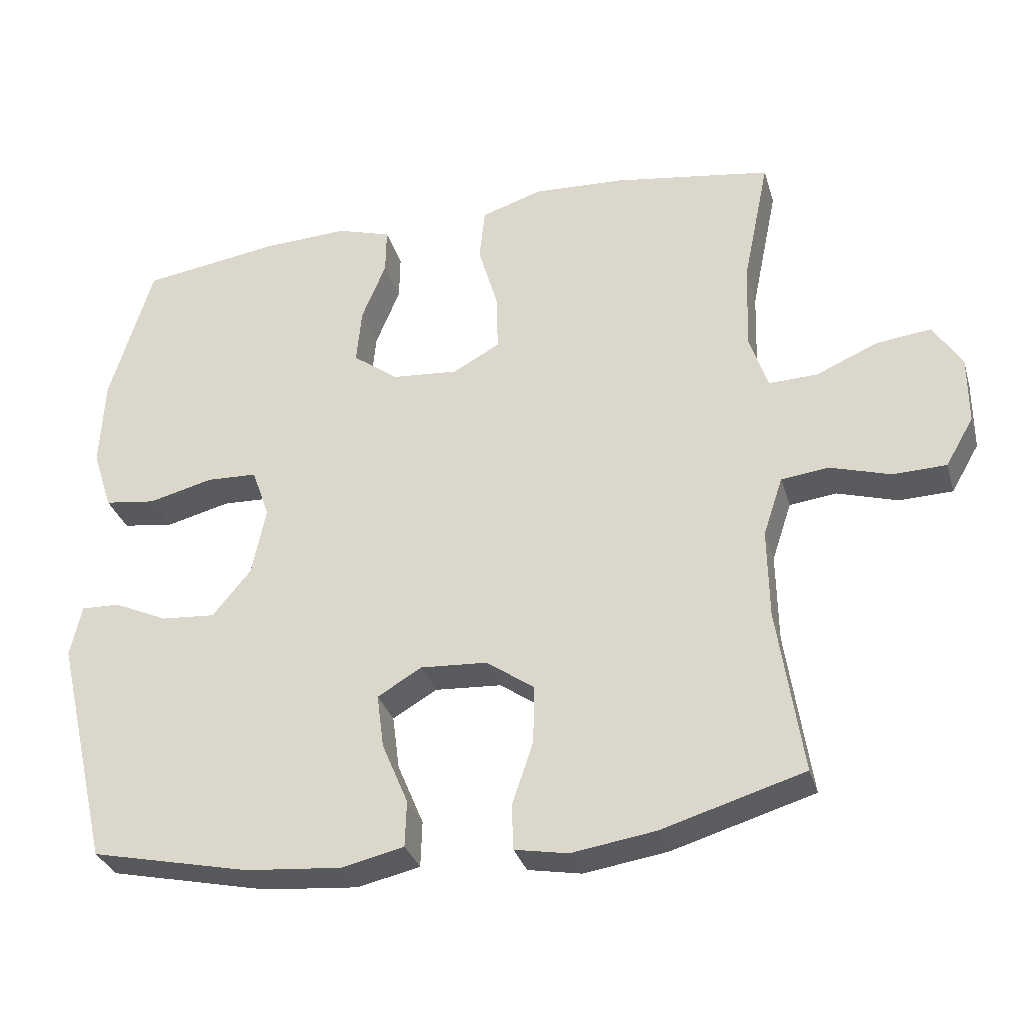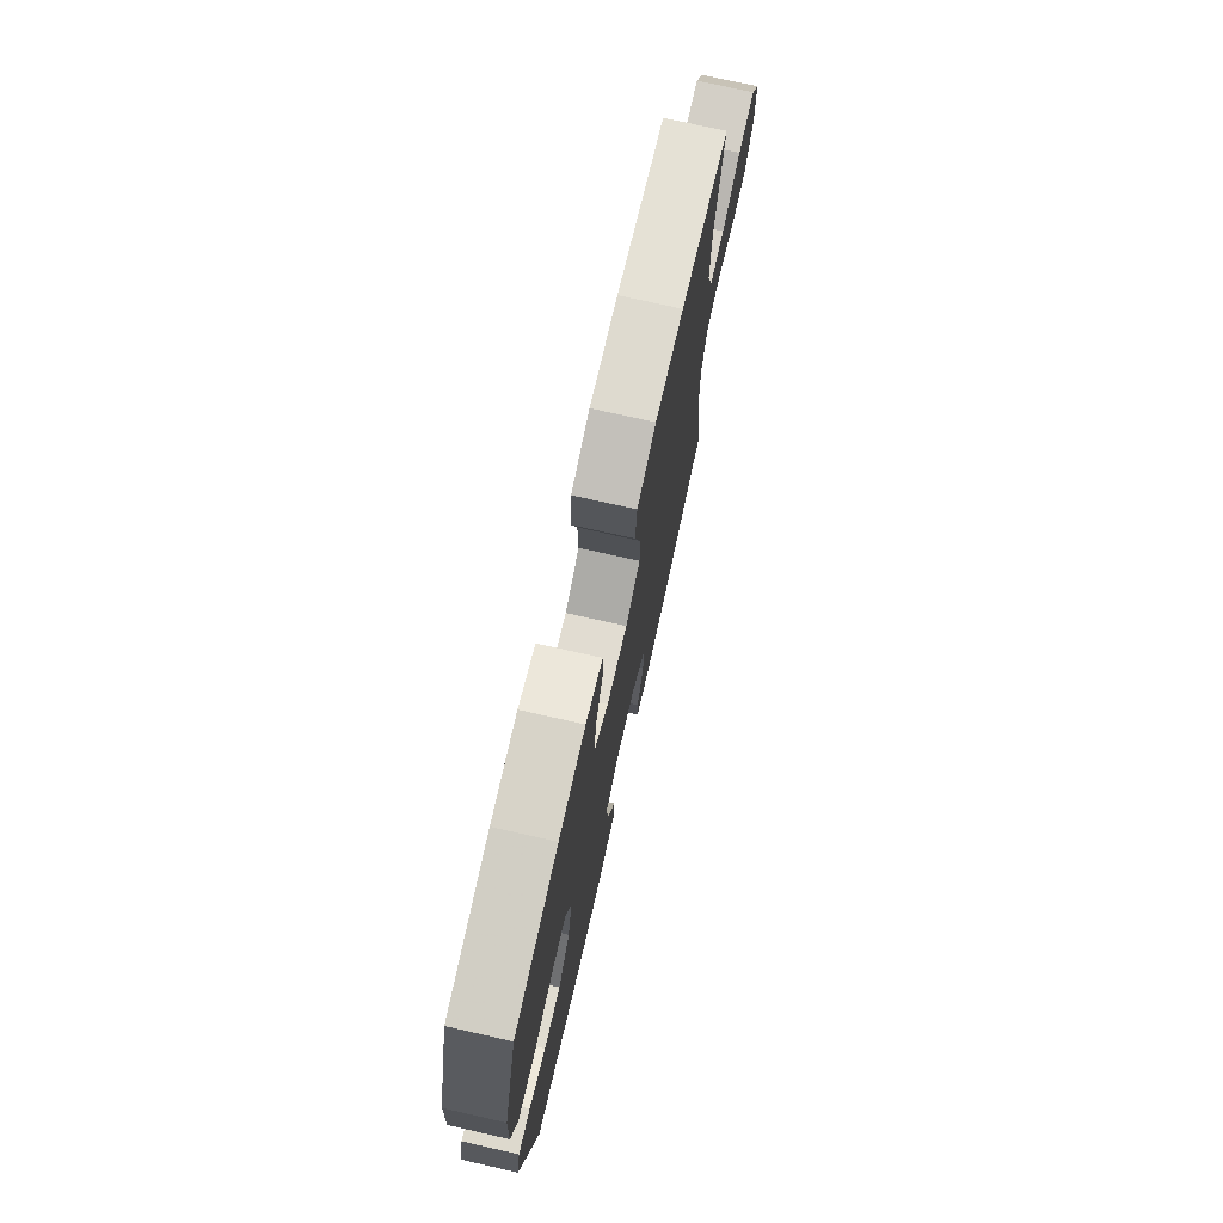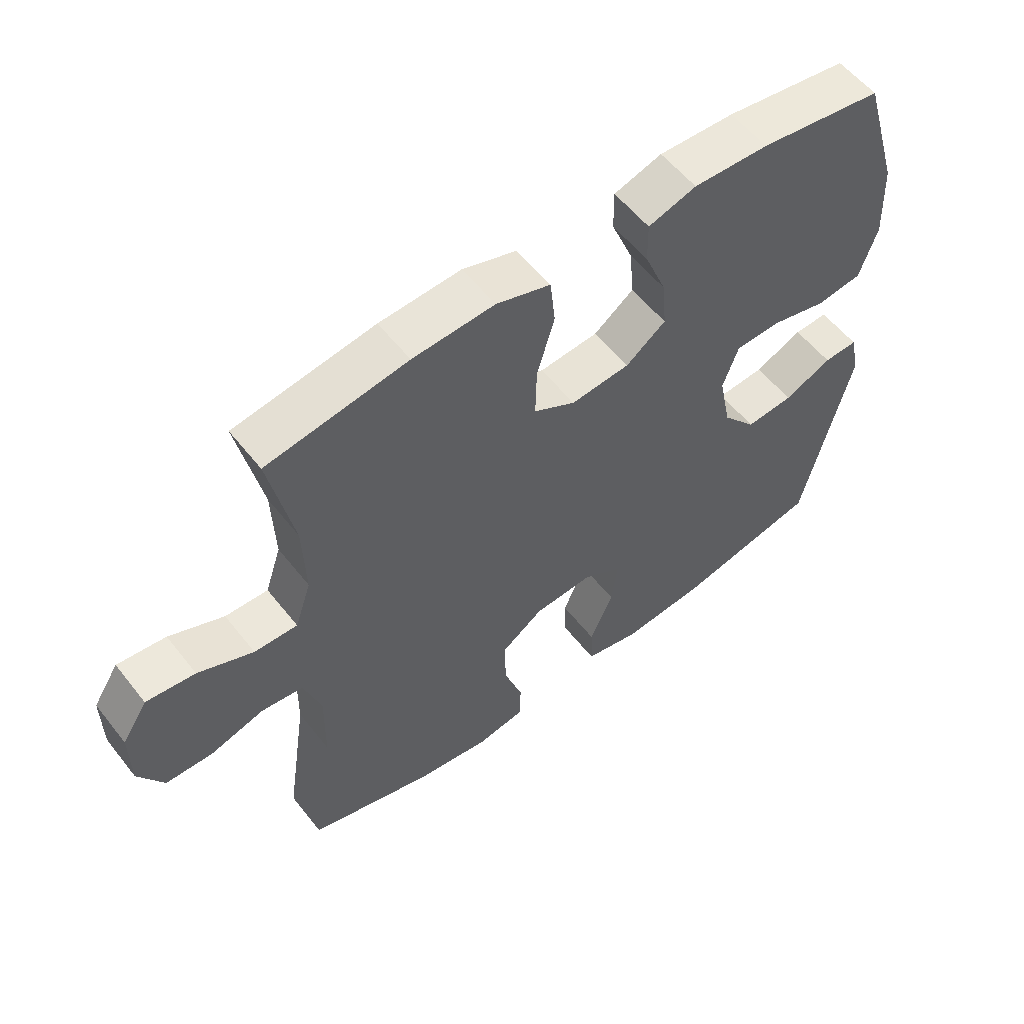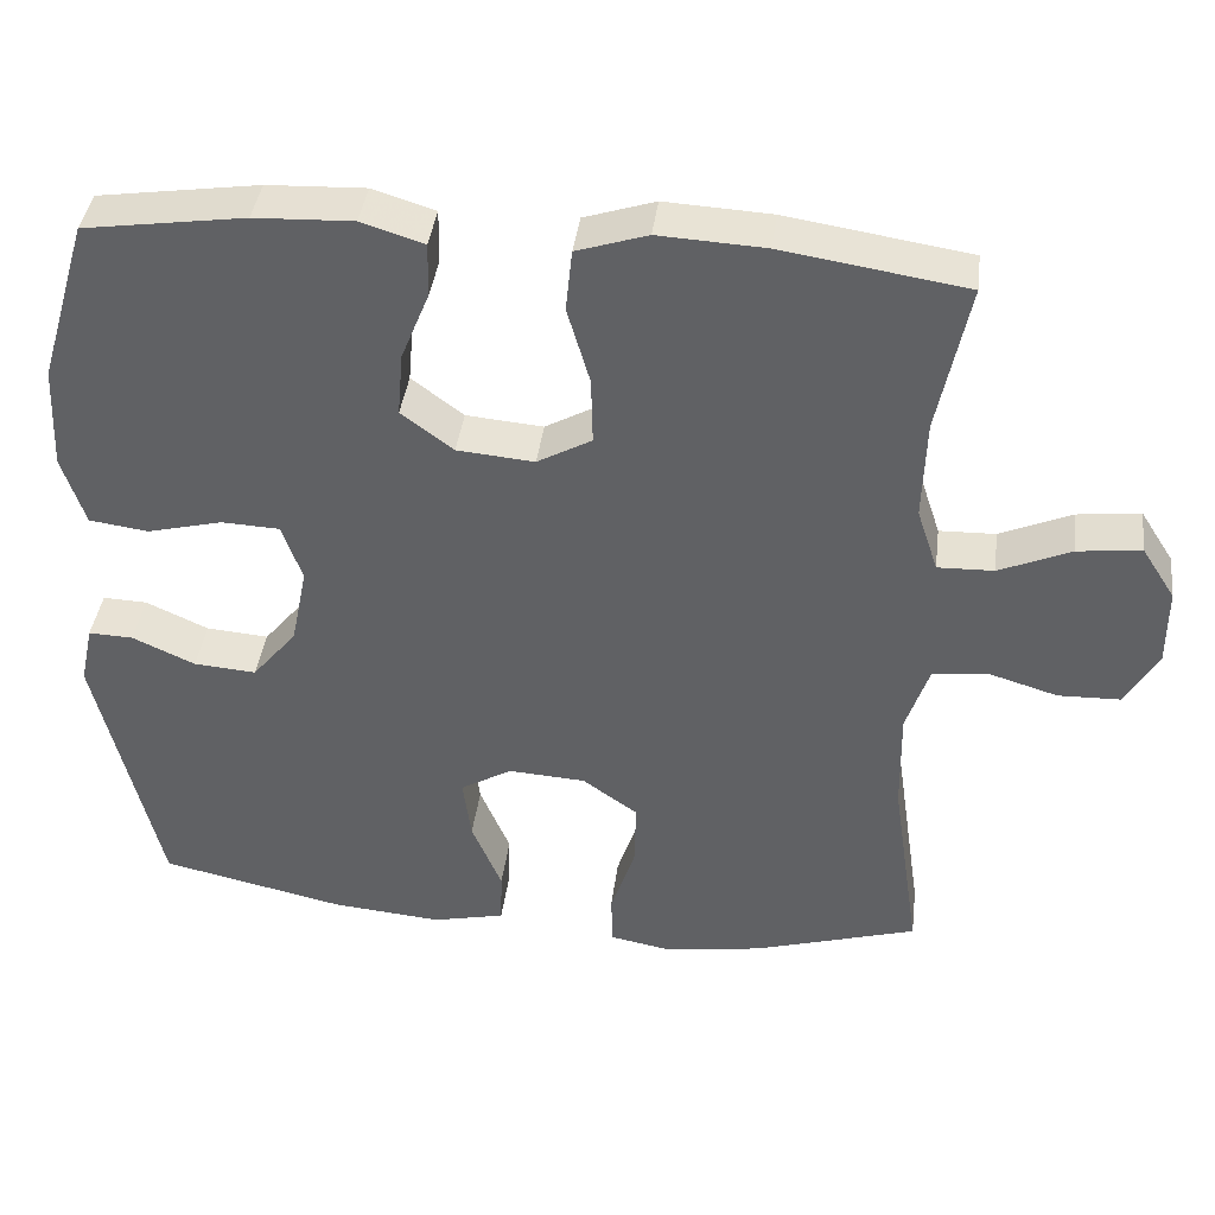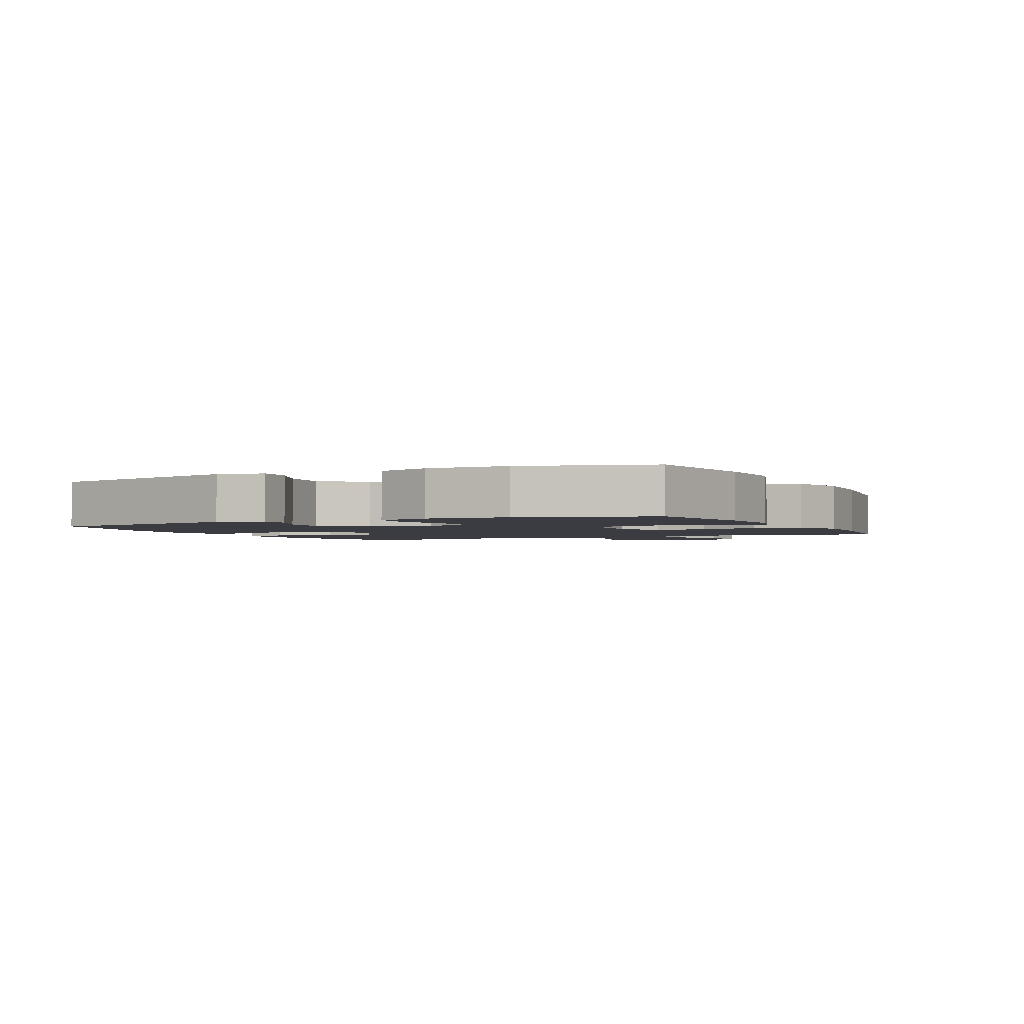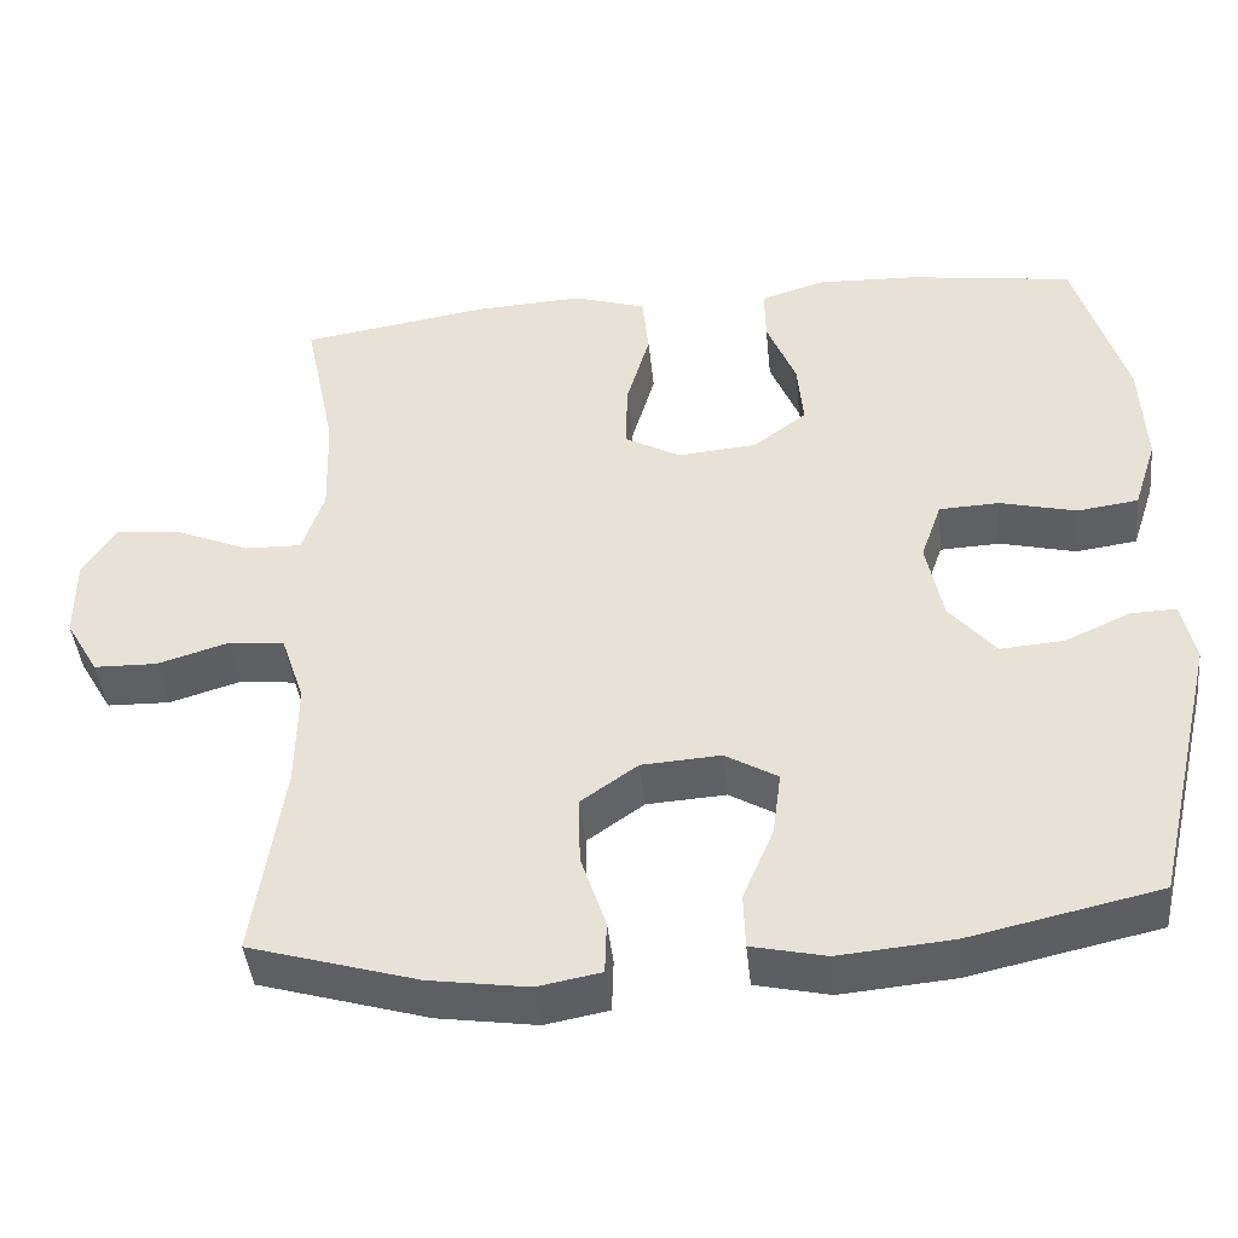
<metadata>
{"format":"obj","ext":"obj","renderer":"f3d","projection":"perspective","resolution":1024,"background":"white","views":[{"elev":-31.8,"azim":15.6,"up":"+Z"},{"elev":74.2,"azim":-77.3,"up":"+Z"},{"elev":56.7,"azim":142.2,"up":"+Z"},{"elev":39.8,"azim":7.2,"up":"+Z"},{"elev":-2.2,"azim":-64.0,"up":"+Y"},{"elev":-43.3,"azim":-174.0,"up":"+Z"}]}
</metadata>
<code>
v 0.5 0.07 -0.5
v 0.298 0.07 -0.56
v 0.179 0.07 -0.578
v 0.103 0.07 -0.564
v 0.101 0.07 -0.5
v 0.131 0.07 -0.41
v 0.133 0.07 -0.328
v 0.065 0.07 -0.28
v -0.03 0.07 -0.274
v -0.093 0.07 -0.311
v -0.083 0.07 -0.388
v -0.046 0.07 -0.476
v -0.048 0.07 -0.542
v -0.137 0.07 -0.562
v -0.273 0.07 -0.55
v -0.5 0.07 -0.5
v -0.577 0.07 -0.173
v -0.561 0.07 -0.099
v -0.506 0.07 -0.101
v -0.429 0.07 -0.136
v -0.352 0.07 -0.142
v -0.297 0.07 -0.076
v -0.277 0.07 0.022
v -0.302 0.07 0.093
v -0.374 0.07 0.096
v -0.466 0.07 0.073
v -0.539 0.07 0.083
v -0.567 0.07 0.169
v -0.561 0.07 0.297
v -0.5 0.07 0.5
v -0.302 0.07 0.529
v -0.181 0.07 0.534
v -0.104 0.07 0.51
v -0.105 0.07 0.444
v -0.14 0.07 0.358
v -0.147 0.07 0.279
v -0.083 0.07 0.231
v 0.012 0.07 0.223
v 0.079 0.07 0.26
v 0.077 0.07 0.342
v 0.049 0.07 0.438
v 0.057 0.07 0.514
v 0.144 0.07 0.542
v 0.275 0.07 0.535
v 0.5 0.07 0.5
v 0.462 0.07 0.315
v 0.458 0.07 0.191
v 0.484 0.07 0.113
v 0.553 0.07 0.115
v 0.641 0.07 0.153
v 0.719 0.07 0.162
v 0.76 0.07 0.098
v 0.76 0.07 0.001
v 0.72 0.07 -0.068
v 0.644 0.07 -0.07
v 0.558 0.07 -0.044
v 0.491 0.07 -0.052
v 0.463 0.07 -0.136
v 0.465 0.07 -0.263
v 0.5 0 -0.5
v 0.298 0 -0.56
v 0.179 0 -0.578
v 0.103 0 -0.564
v 0.101 0 -0.5
v 0.131 0 -0.41
v 0.133 0 -0.328
v 0.065 0 -0.28
v -0.03 0 -0.274
v -0.093 0 -0.311
v -0.083 0 -0.388
v -0.046 0 -0.476
v -0.048 0 -0.542
v -0.137 0 -0.562
v -0.273 0 -0.55
v -0.5 0 -0.5
v -0.577 0 -0.173
v -0.561 0 -0.099
v -0.506 0 -0.101
v -0.429 0 -0.136
v -0.352 0 -0.142
v -0.297 0 -0.076
v -0.277 0 0.022
v -0.302 0 0.093
v -0.374 0 0.096
v -0.466 0 0.073
v -0.539 0 0.083
v -0.567 0 0.169
v -0.561 0 0.297
v -0.5 0 0.5
v -0.302 0 0.529
v -0.181 0 0.534
v -0.104 0 0.51
v -0.105 0 0.444
v -0.14 0 0.358
v -0.147 0 0.279
v -0.083 0 0.231
v 0.012 0 0.223
v 0.079 0 0.26
v 0.077 0 0.342
v 0.049 0 0.438
v 0.057 0 0.514
v 0.144 0 0.542
v 0.275 0 0.535
v 0.5 0 0.5
v 0.462 0 0.315
v 0.458 0 0.191
v 0.484 0 0.113
v 0.553 0 0.115
v 0.641 0 0.153
v 0.719 0 0.162
v 0.76 0 0.098
v 0.76 0 0.001
v 0.72 0 -0.068
v 0.644 0 -0.07
v 0.558 0 -0.044
v 0.491 0 -0.052
v 0.463 0 -0.136
v 0.465 0 -0.263
f 54 55 56
f 53 54 56
f 52 53 56
f 51 52 56
f 50 51 56
f 49 50 56
f 48 49 56 57
f 47 48 57 58
f 44 45 46
f 43 44 46
f 42 43 46
f 41 42 46
f 40 41 46
f 39 40 46 47
f 38 39 47 58
f 33 34 35
f 32 33 35
f 31 32 35
f 30 31 35
f 29 30 35
f 28 29 35
f 27 28 35
f 26 27 35
f 25 26 35
f 24 25 35 36
f 23 24 36 37
f 18 19 20
f 17 18 20
f 16 17 20
f 15 16 20
f 14 15 20
f 13 14 20
f 12 13 20
f 11 12 20
f 10 11 20 21
f 9 10 21 22
f 4 5 6
f 3 4 6
f 2 3 6
f 1 2 6
f 59 1 6
f 59 6 7
f 38 58 59
f 37 38 59
f 23 37 59
f 22 23 59
f 9 22 59
f 8 9 59
f 7 8 59
f 115 114 113
f 115 113 112
f 115 112 111
f 115 111 110
f 115 110 109
f 115 109 108
f 116 115 108 107
f 117 116 107 106
f 105 104 103
f 105 103 102
f 105 102 101
f 105 101 100
f 105 100 99
f 106 105 99 98
f 117 106 98 97
f 94 93 92
f 94 92 91
f 94 91 90
f 94 90 89
f 94 89 88
f 94 88 87
f 94 87 86
f 94 86 85
f 94 85 84
f 95 94 84 83
f 96 95 83 82
f 79 78 77
f 79 77 76
f 79 76 75
f 79 75 74
f 79 74 73
f 79 73 72
f 79 72 71
f 79 71 70
f 80 79 70 69
f 81 80 69 68
f 65 64 63
f 65 63 62
f 65 62 61
f 65 61 60
f 65 60 118
f 66 65 118
f 118 117 97
f 118 97 96
f 118 96 82
f 118 82 81
f 118 81 68
f 118 68 67
f 118 67 66
f 1 60 61 2
f 2 61 62 3
f 3 62 63 4
f 4 63 64 5
f 5 64 65 6
f 6 65 66 7
f 7 66 67 8
f 8 67 68 9
f 9 68 69 10
f 10 69 70 11
f 11 70 71 12
f 12 71 72 13
f 13 72 73 14
f 14 73 74 15
f 15 74 75 16
f 16 75 76 17
f 17 76 77 18
f 18 77 78 19
f 19 78 79 20
f 20 79 80 21
f 21 80 81 22
f 22 81 82 23
f 23 82 83 24
f 24 83 84 25
f 25 84 85 26
f 26 85 86 27
f 27 86 87 28
f 28 87 88 29
f 29 88 89 30
f 30 89 90 31
f 31 90 91 32
f 32 91 92 33
f 33 92 93 34
f 34 93 94 35
f 35 94 95 36
f 36 95 96 37
f 37 96 97 38
f 38 97 98 39
f 39 98 99 40
f 40 99 100 41
f 41 100 101 42
f 42 101 102 43
f 43 102 103 44
f 44 103 104 45
f 45 104 105 46
f 46 105 106 47
f 47 106 107 48
f 48 107 108 49
f 49 108 109 50
f 50 109 110 51
f 51 110 111 52
f 52 111 112 53
f 53 112 113 54
f 54 113 114 55
f 55 114 115 56
f 56 115 116 57
f 57 116 117 58
f 58 117 118 59
f 59 118 60 1

</code>
